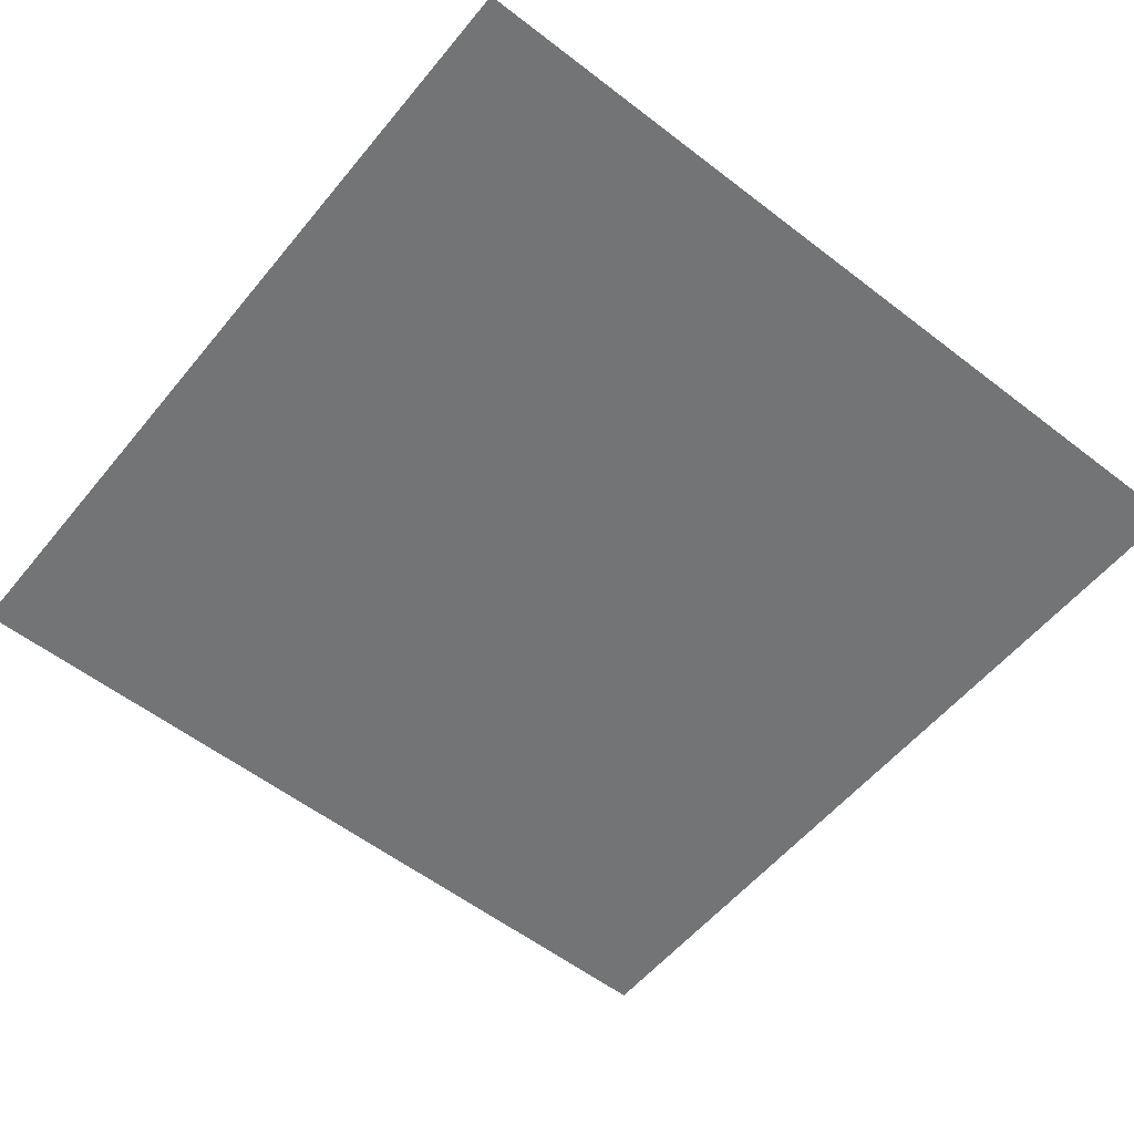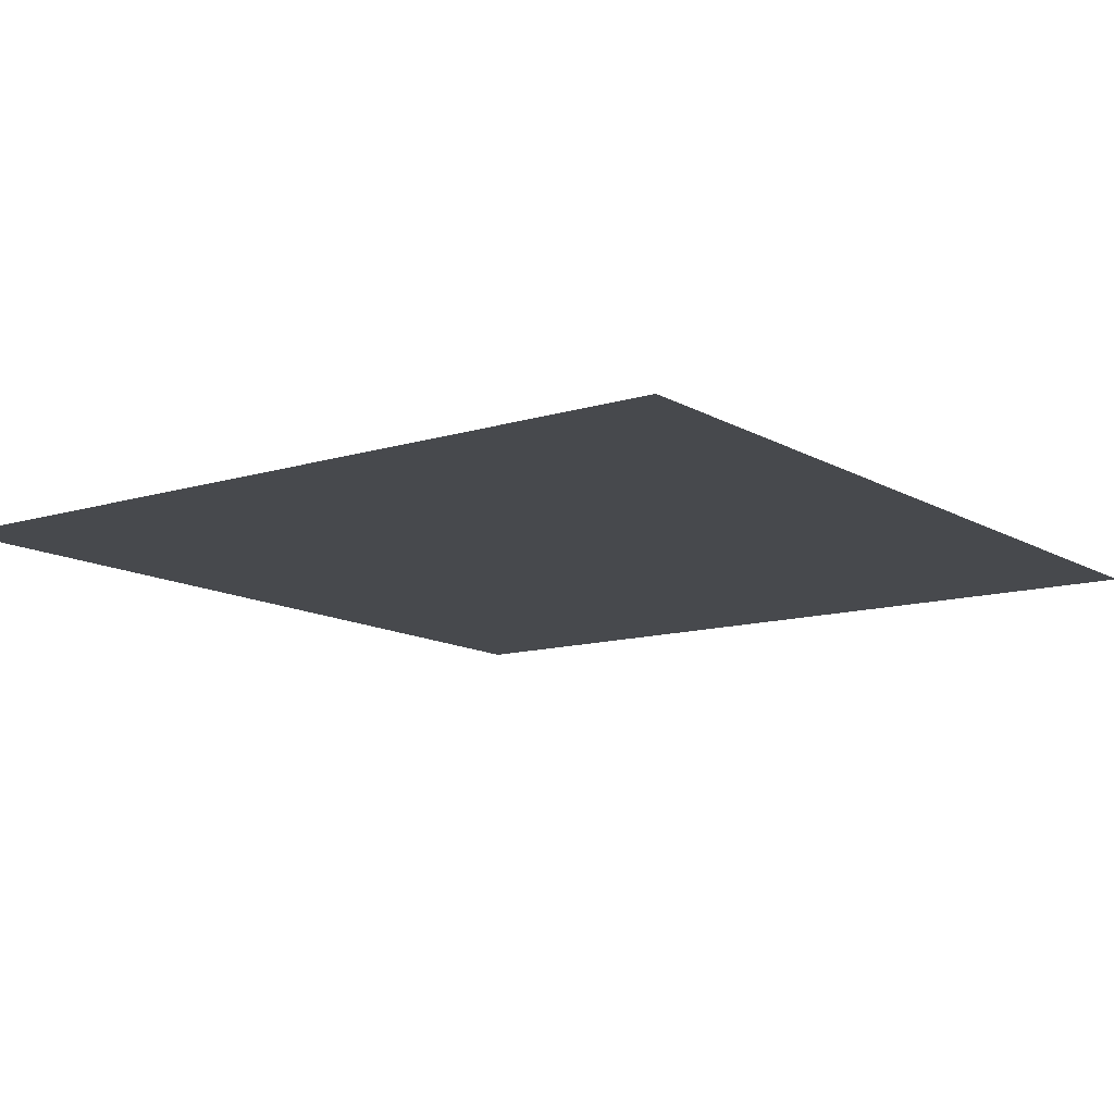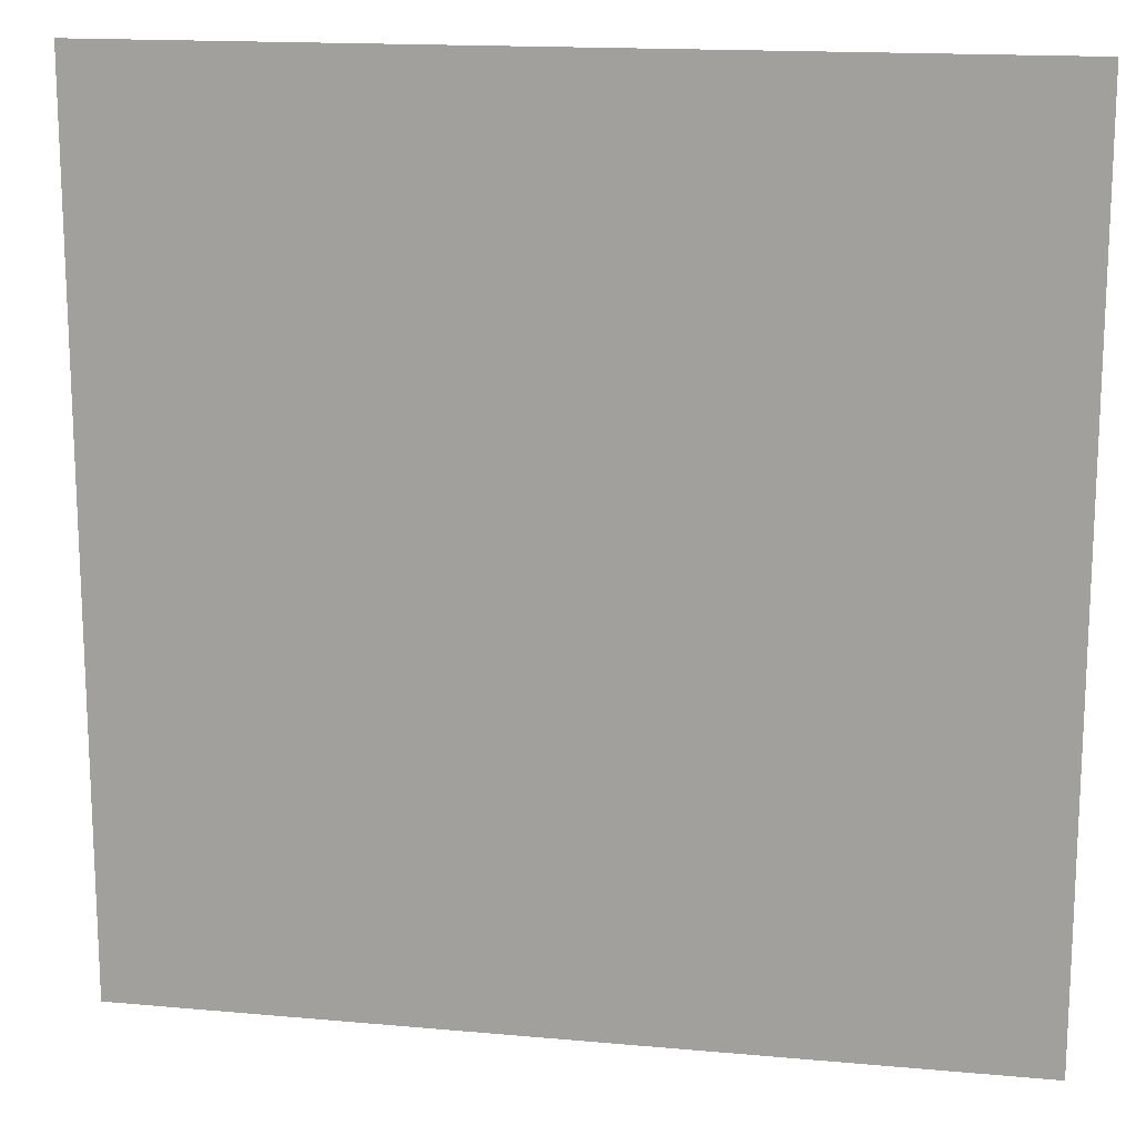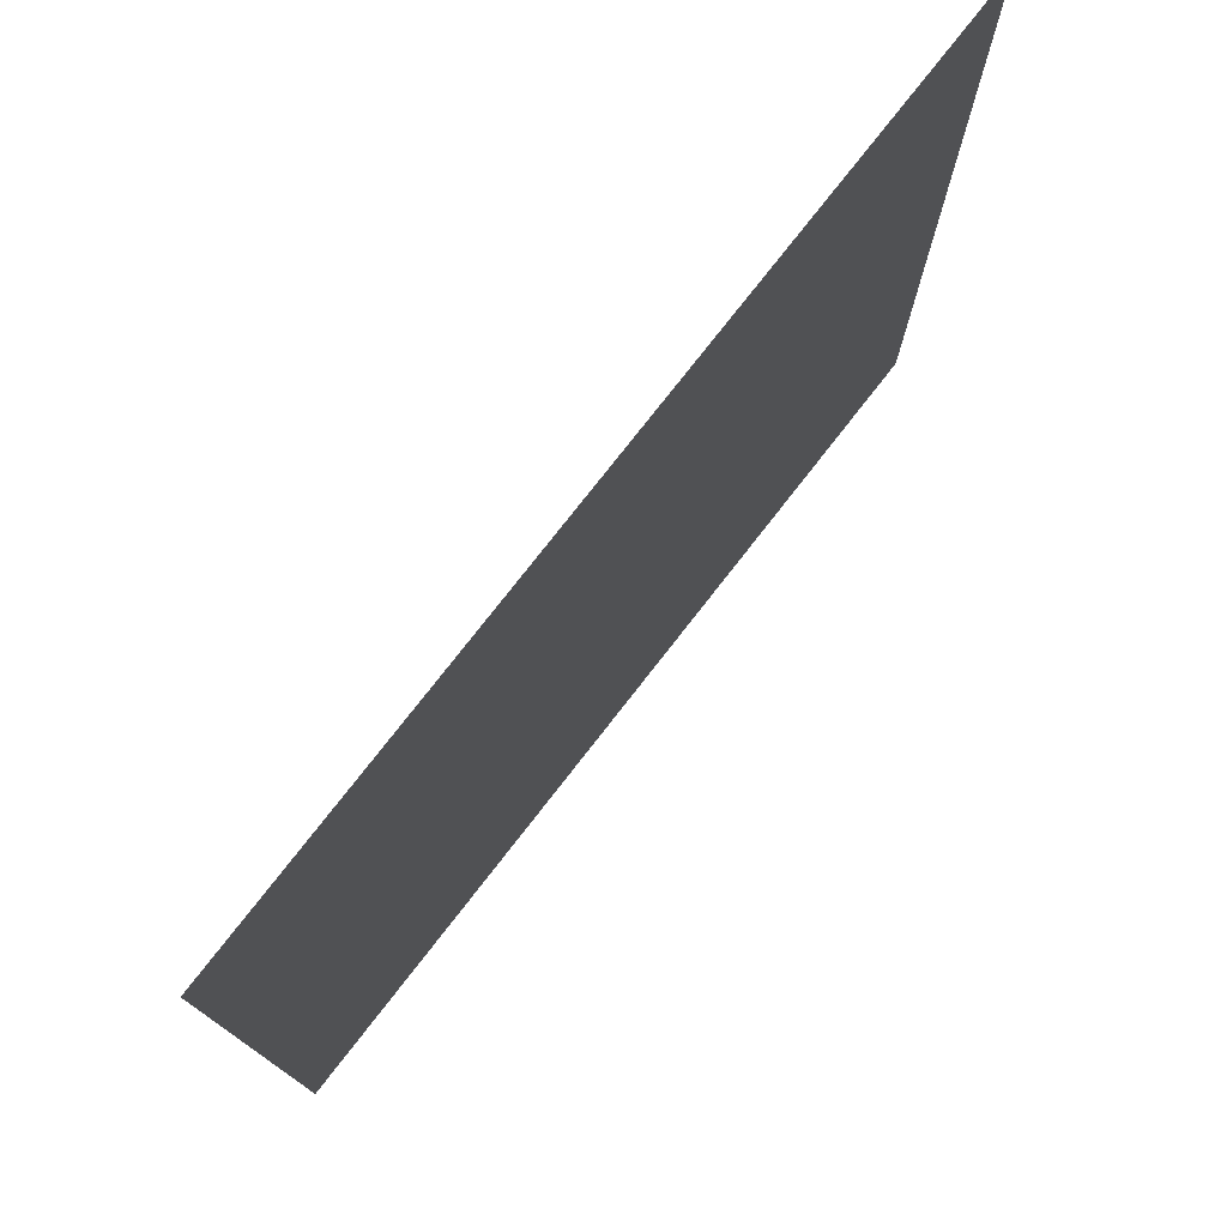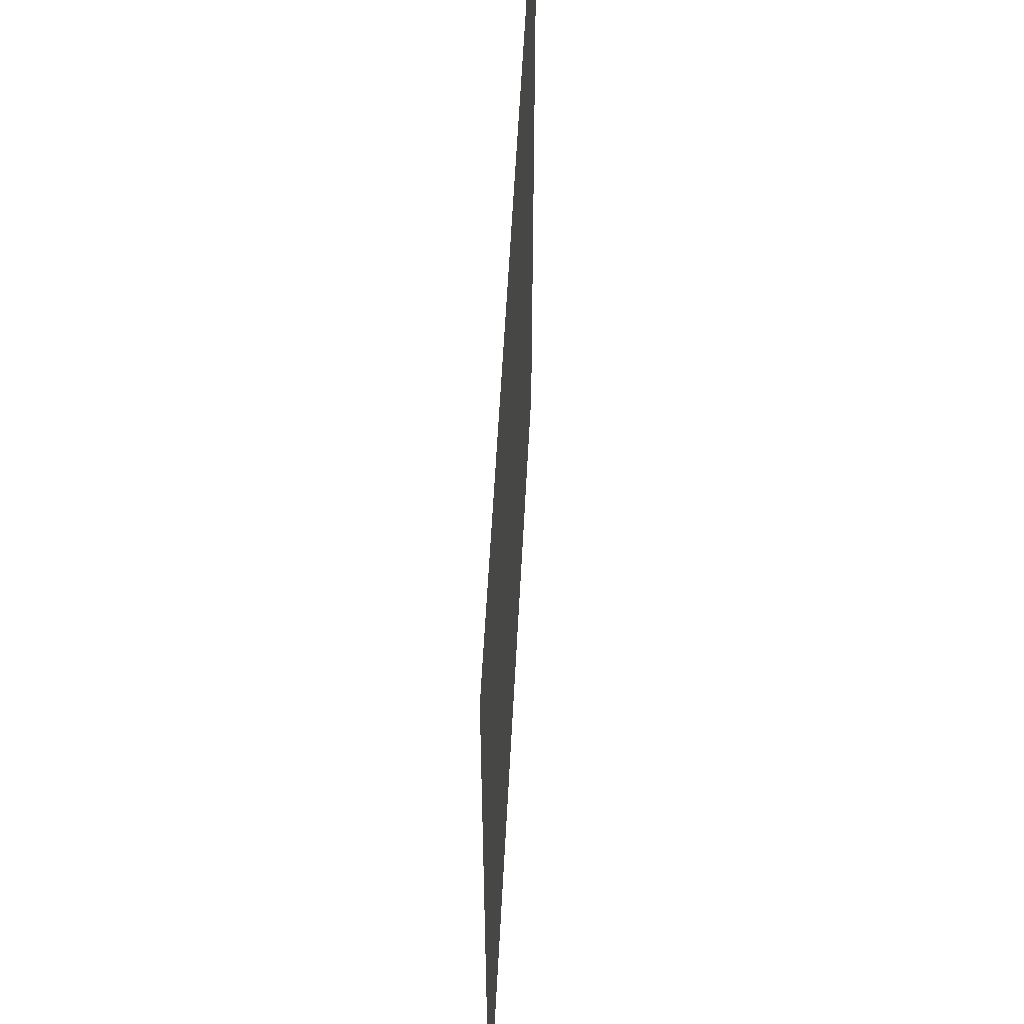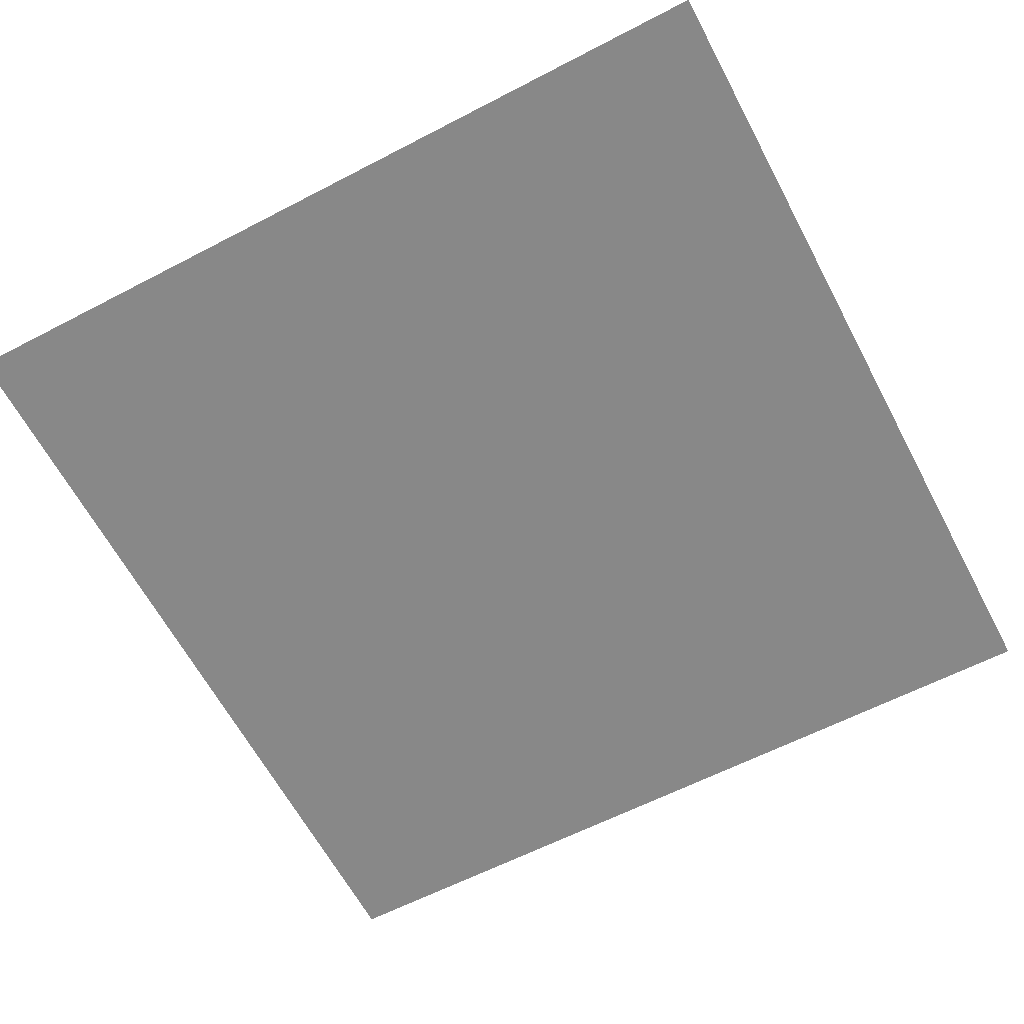
<metadata>
{"format":"obj","ext":"obj","renderer":"f3d","projection":"perspective","resolution":1024,"background":"white","views":[{"elev":-57.1,"azim":51.3,"up":"+Y"},{"elev":-11.4,"azim":-52.3,"up":"+Y"},{"elev":15.7,"azim":-170.4,"up":"+Z"},{"elev":77.1,"azim":-53.2,"up":"+Z"},{"elev":57.7,"azim":91.8,"up":"+Z"},{"elev":-63.4,"azim":28.0,"up":"+Y"}]}
</metadata>
<code>
g m_sk_crate_01_Image
v 0.1731 0.01266 0.2824
v 0.1731 0.01266 -0.2824
v 0.7378 0.001065 -0.2824
v 0.7378 0.001065 0.2824
g m_sk_crate_01_Image_0
f 3 2 1
f 4 3 1

</code>
